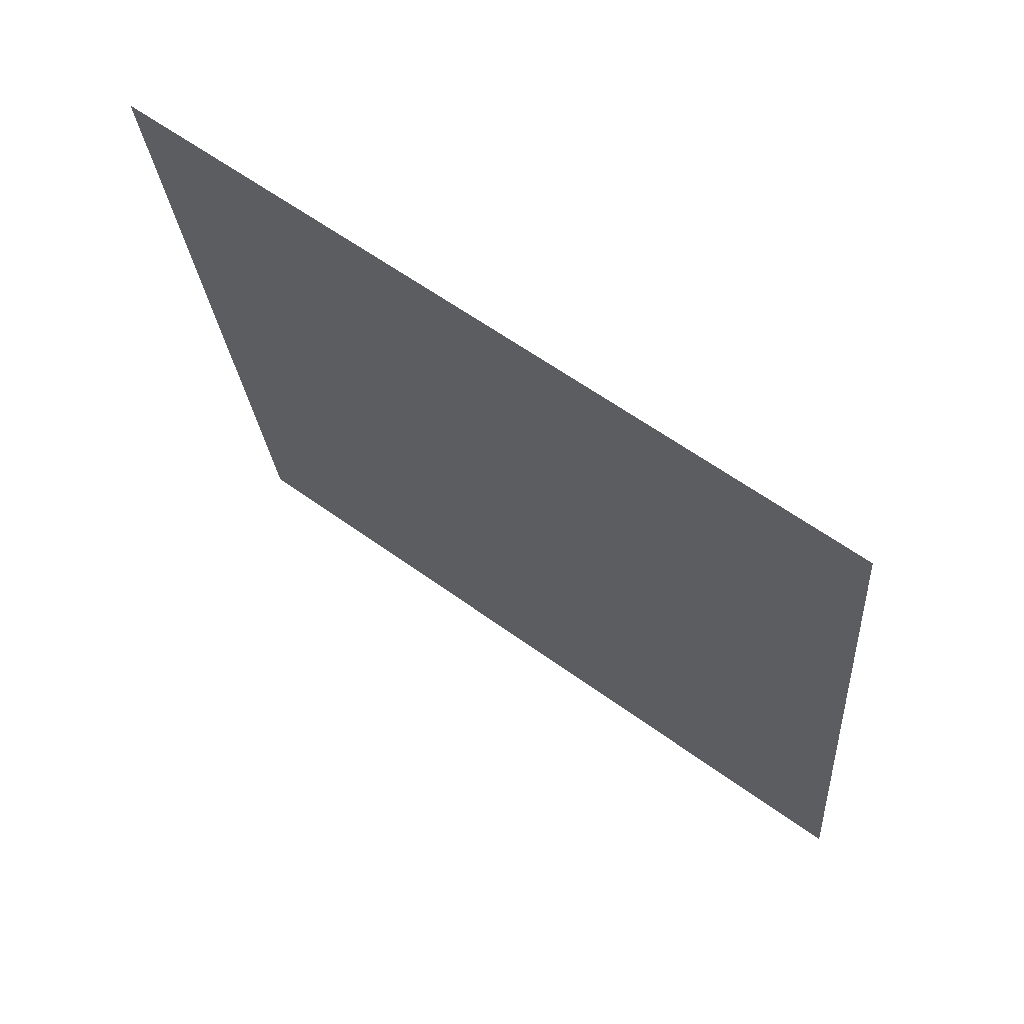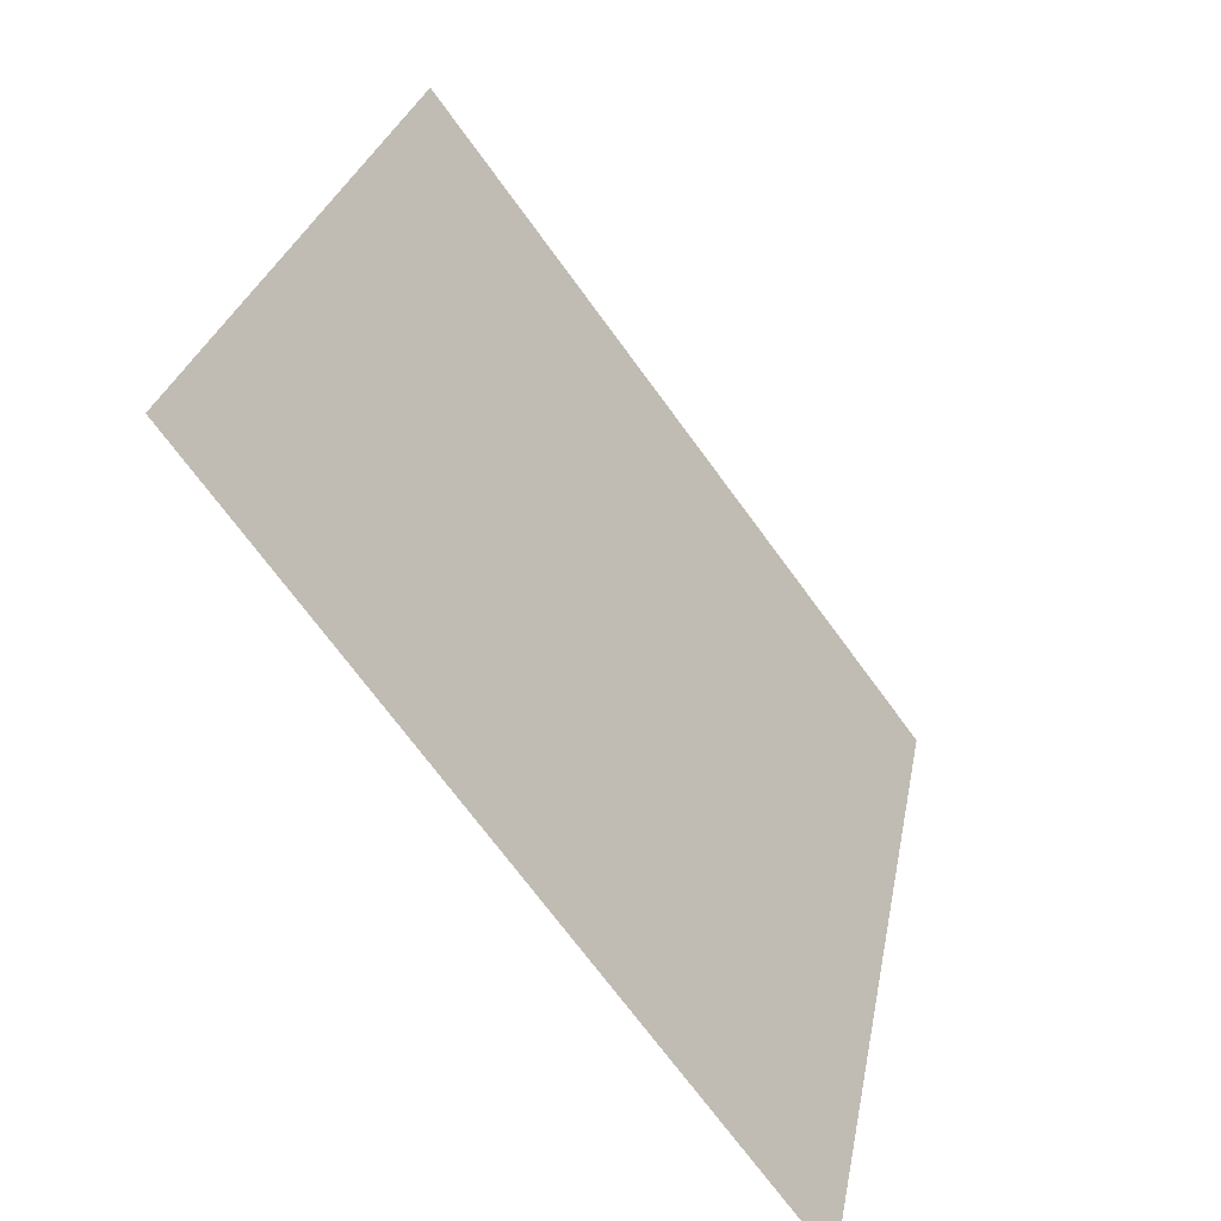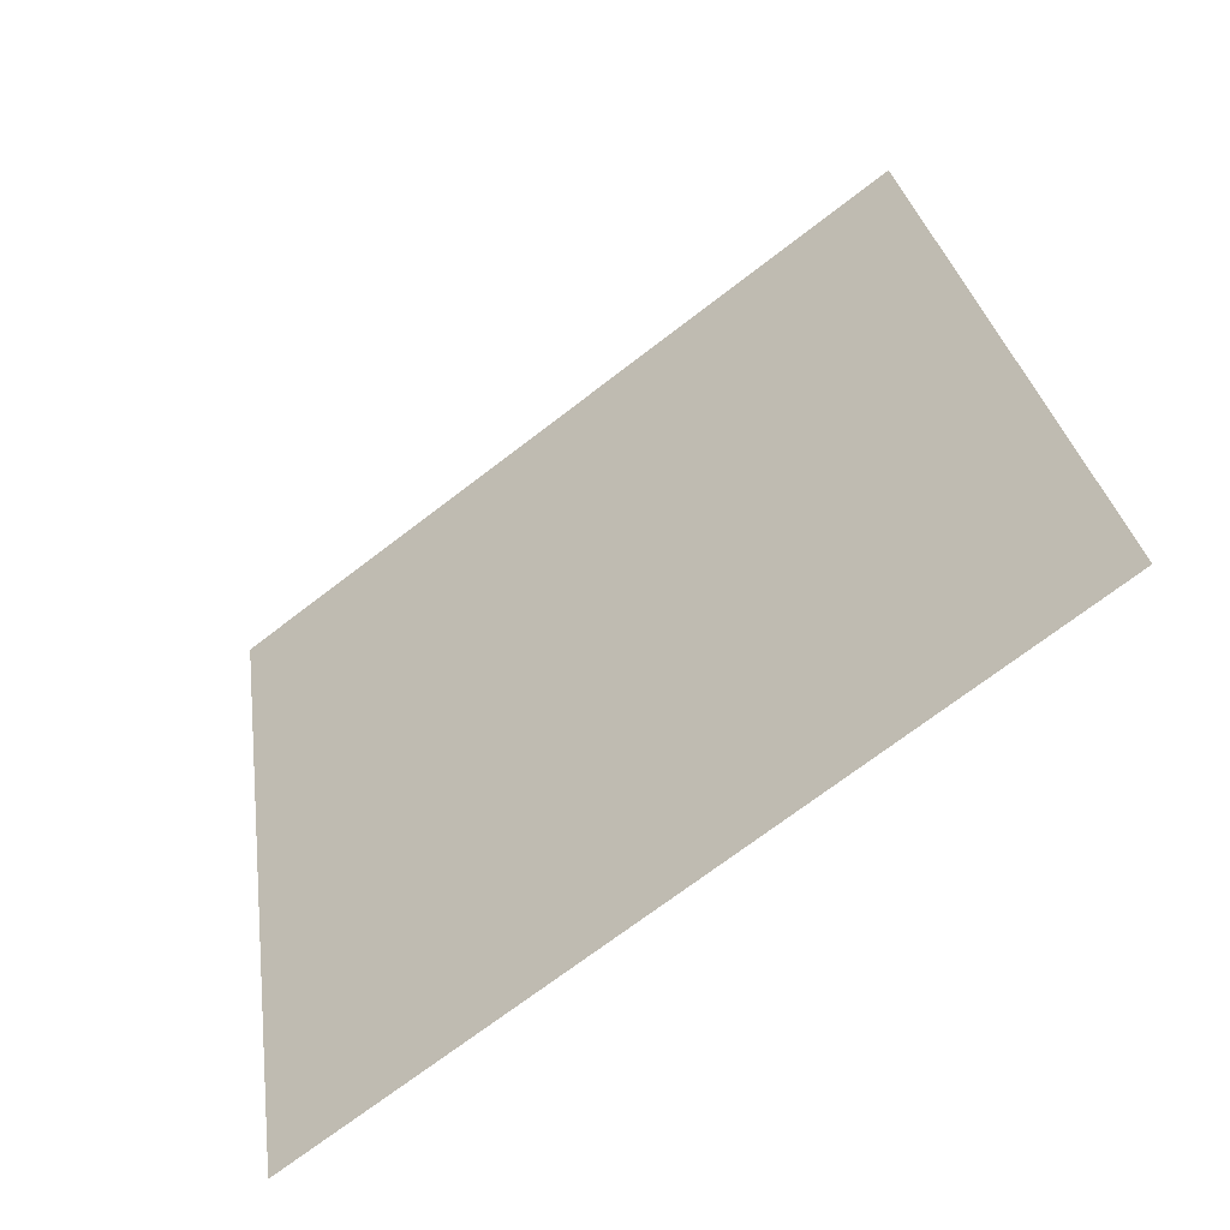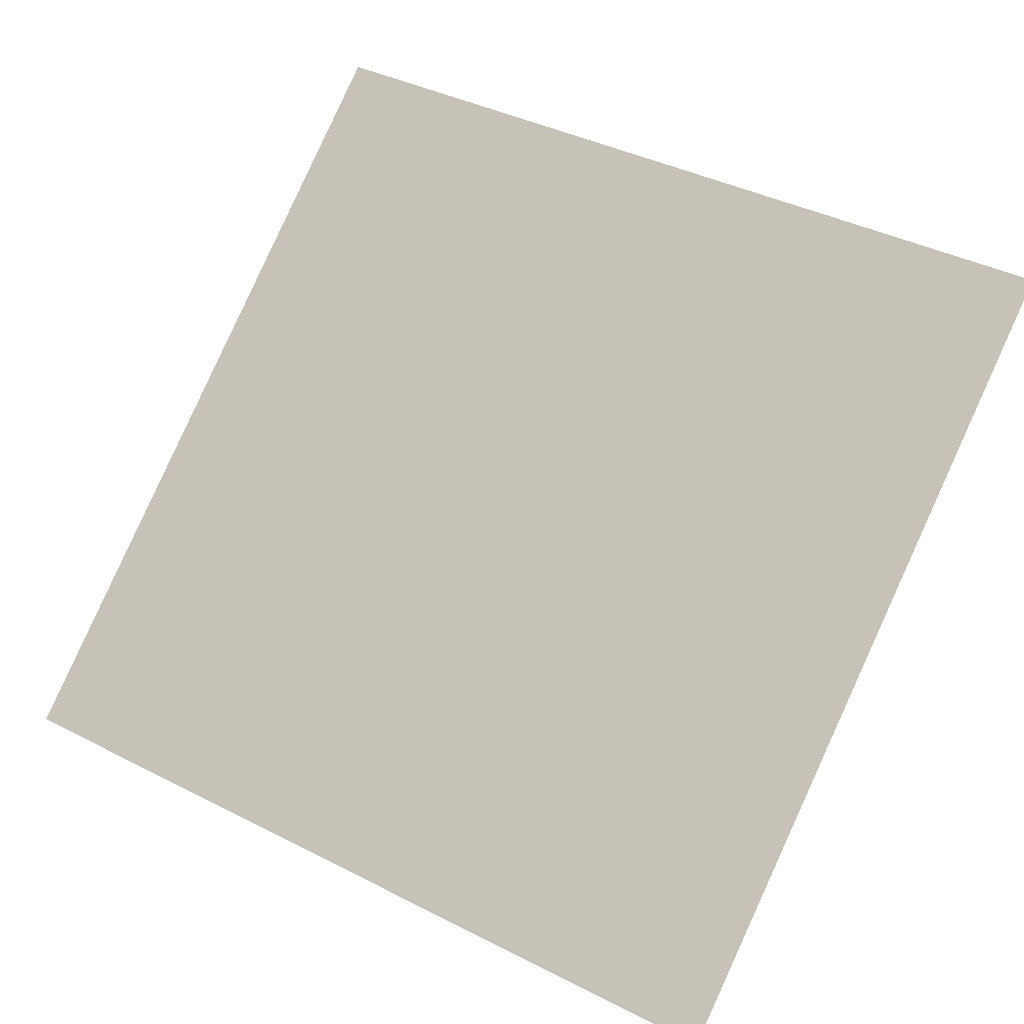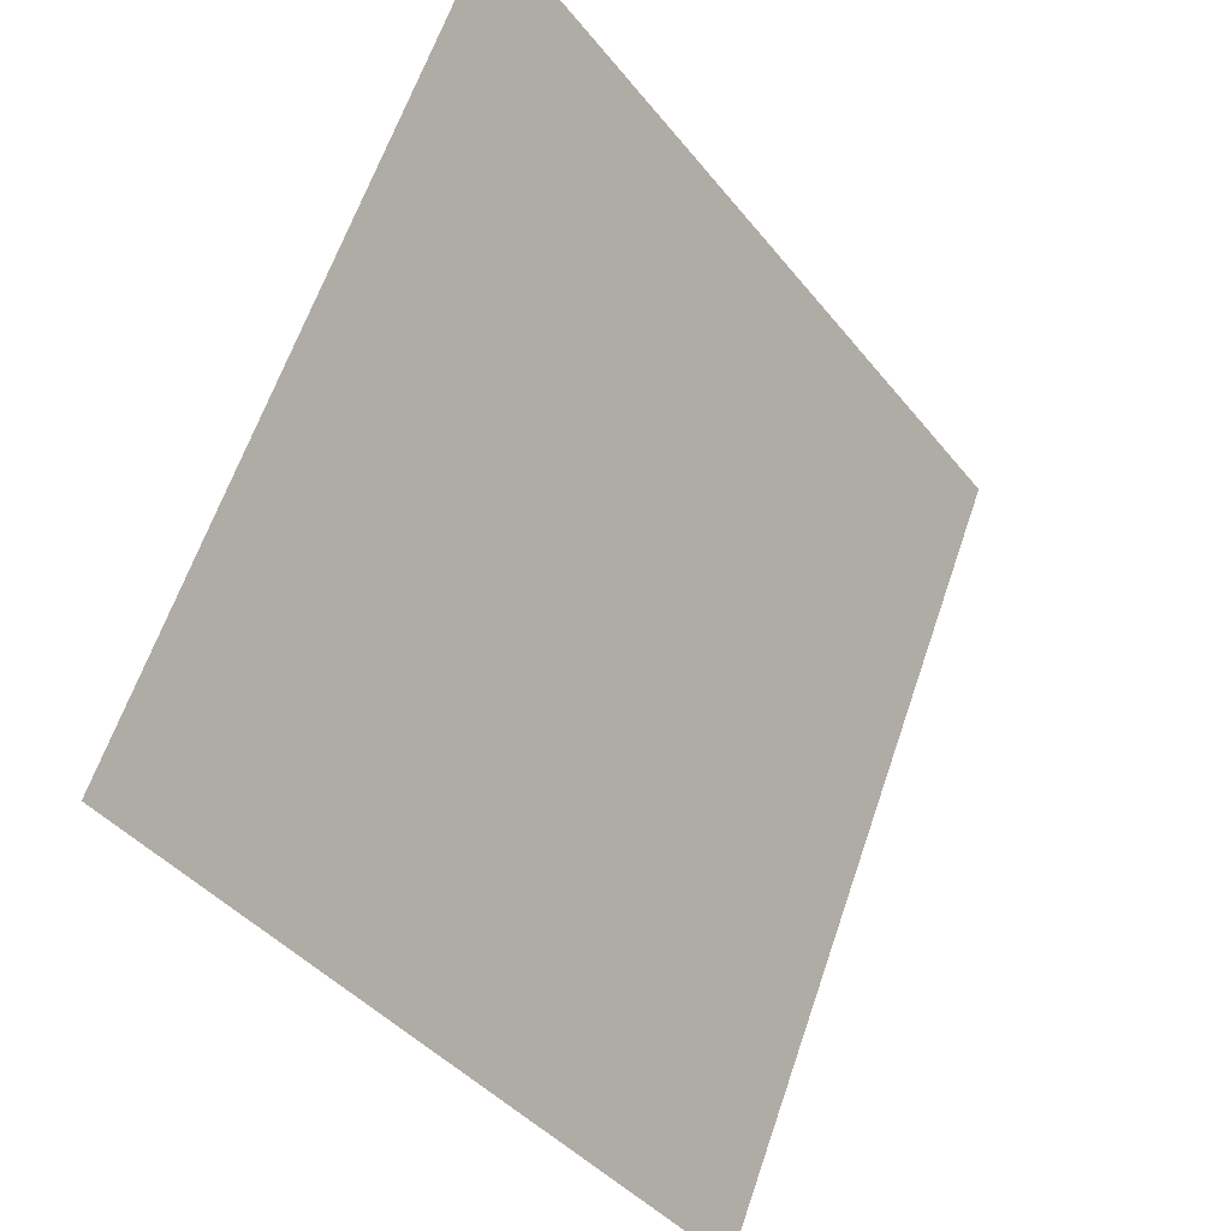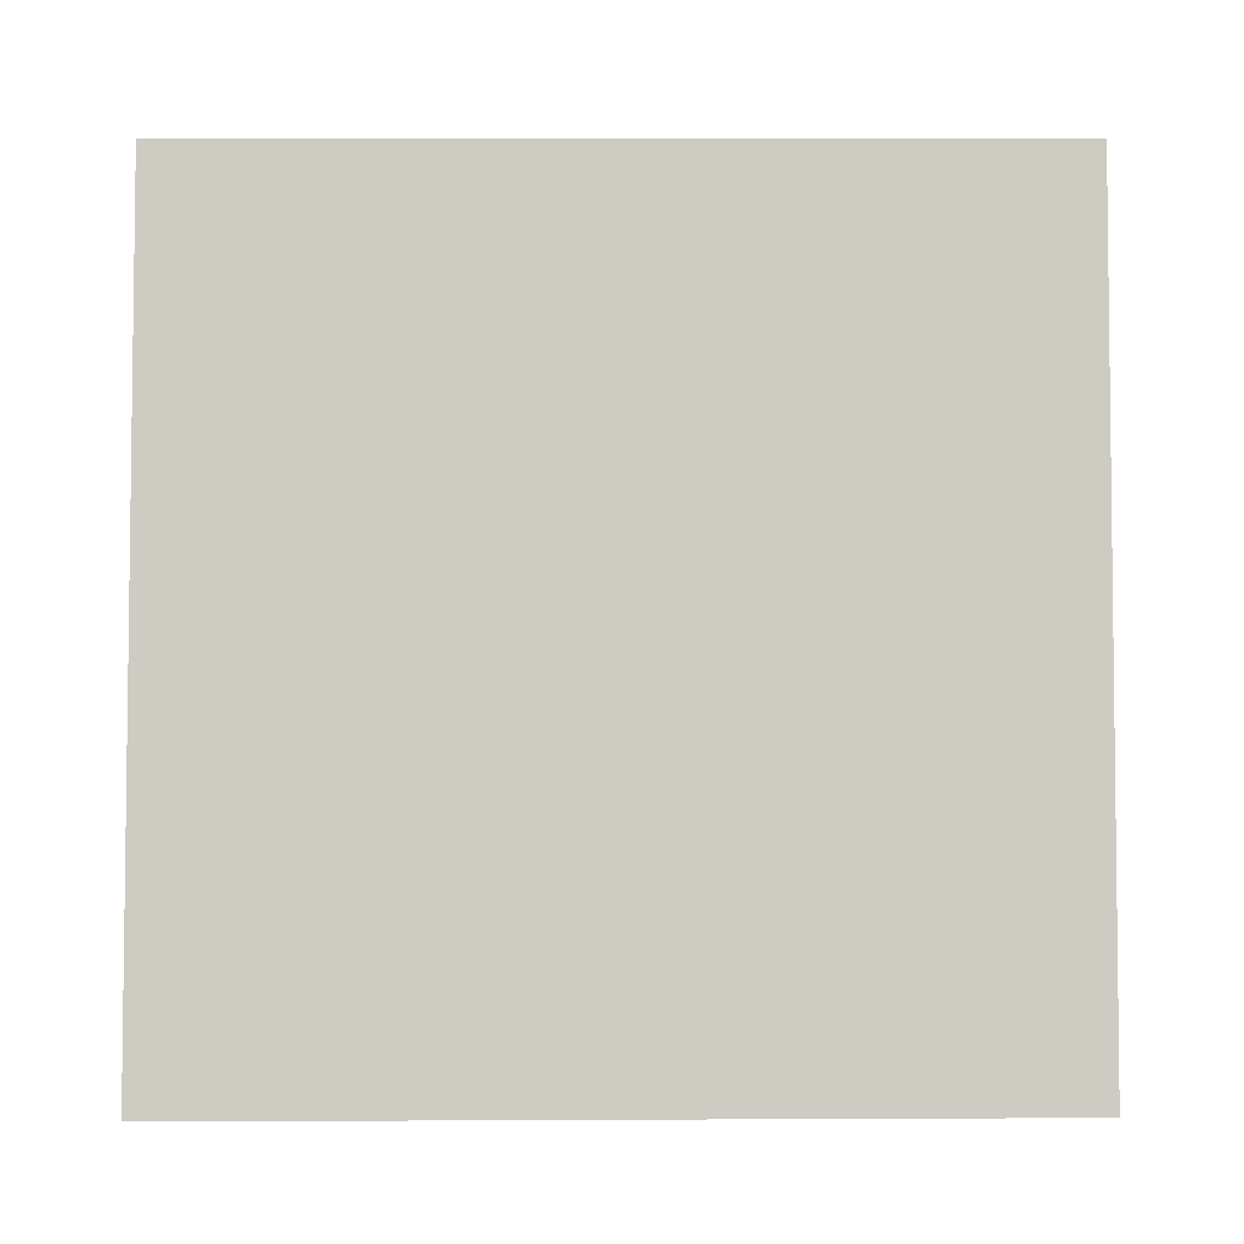
<metadata>
{"format":"obj","ext":"obj","renderer":"f3d","projection":"perspective","resolution":1024,"background":"white","views":[{"elev":-25.9,"azim":94.8,"up":"+Y"},{"elev":27.0,"azim":-81.3,"up":"+Z"},{"elev":30.9,"azim":-97.4,"up":"+Y"},{"elev":42.7,"azim":-147.4,"up":"+Y"},{"elev":63.4,"azim":-72.6,"up":"+Z"},{"elev":-41.3,"azim":178.2,"up":"+Z"}]}
</metadata>
<code>
v -0.008679 0.7115 0.4073
v -0.01524 0.7116 0.4074
v -0.01512 0.7155 0.4127
v -0.00856 0.7154 0.4126
f 4 3 2 1

</code>
